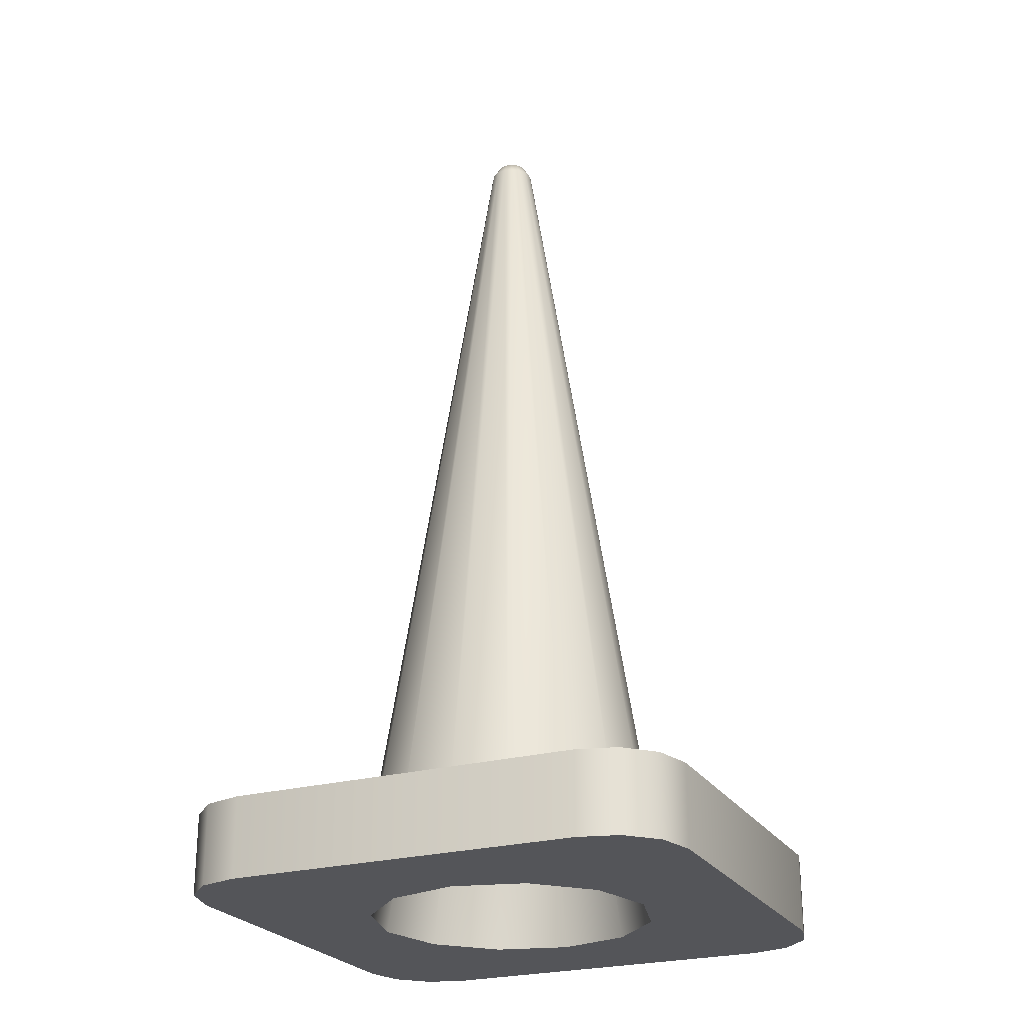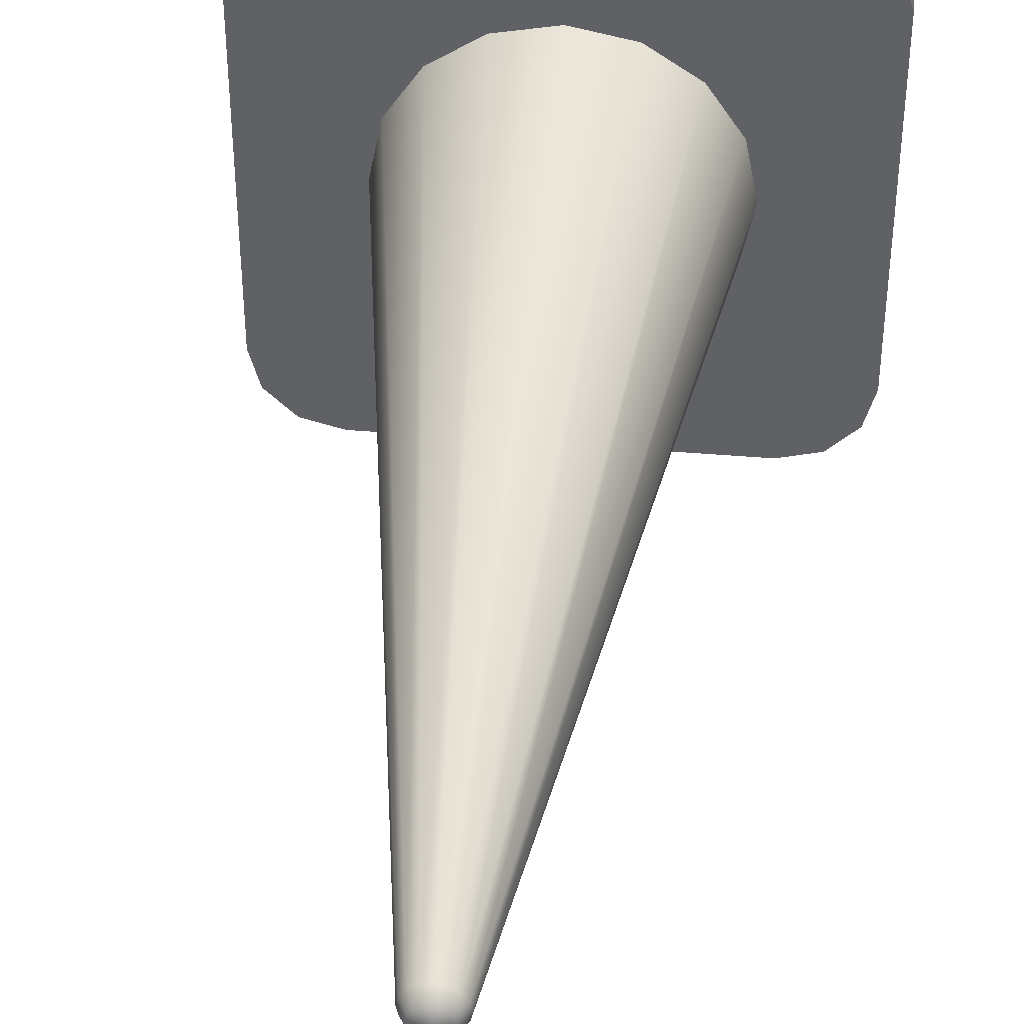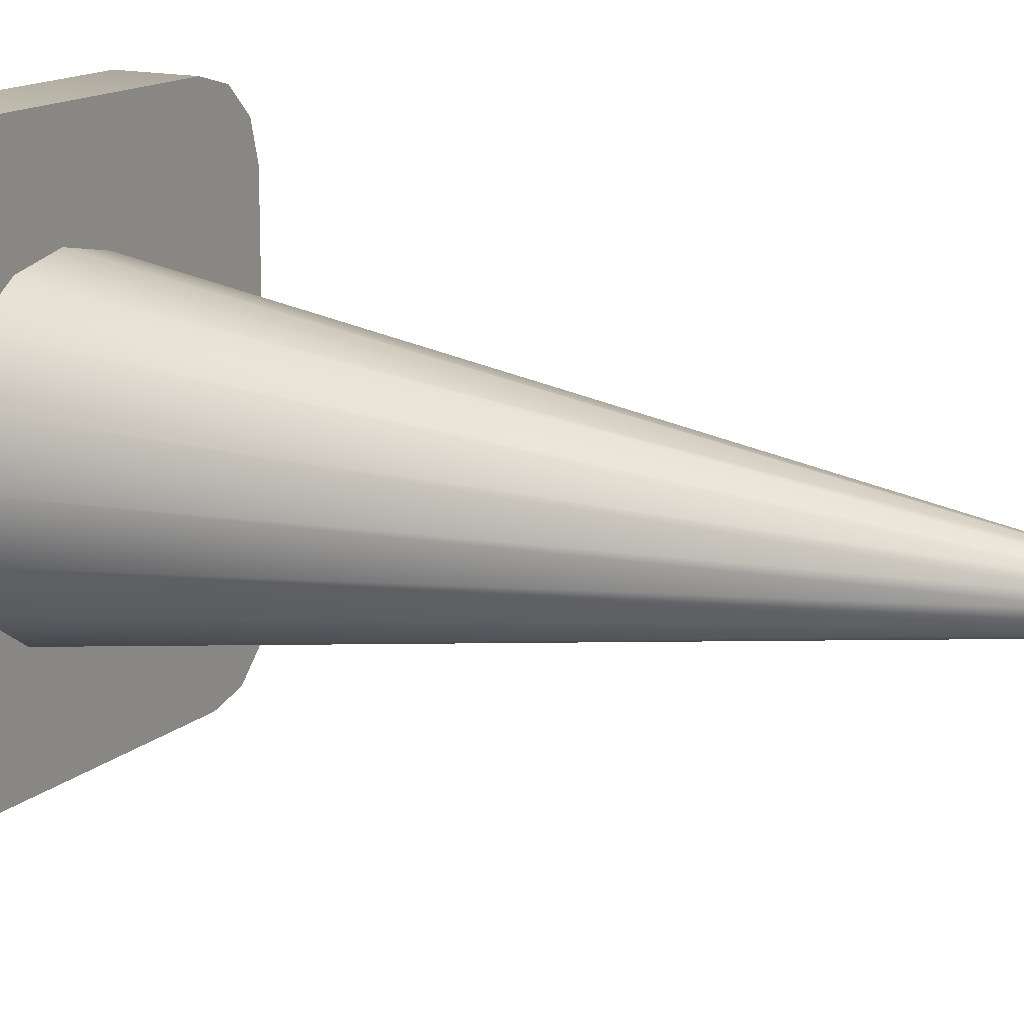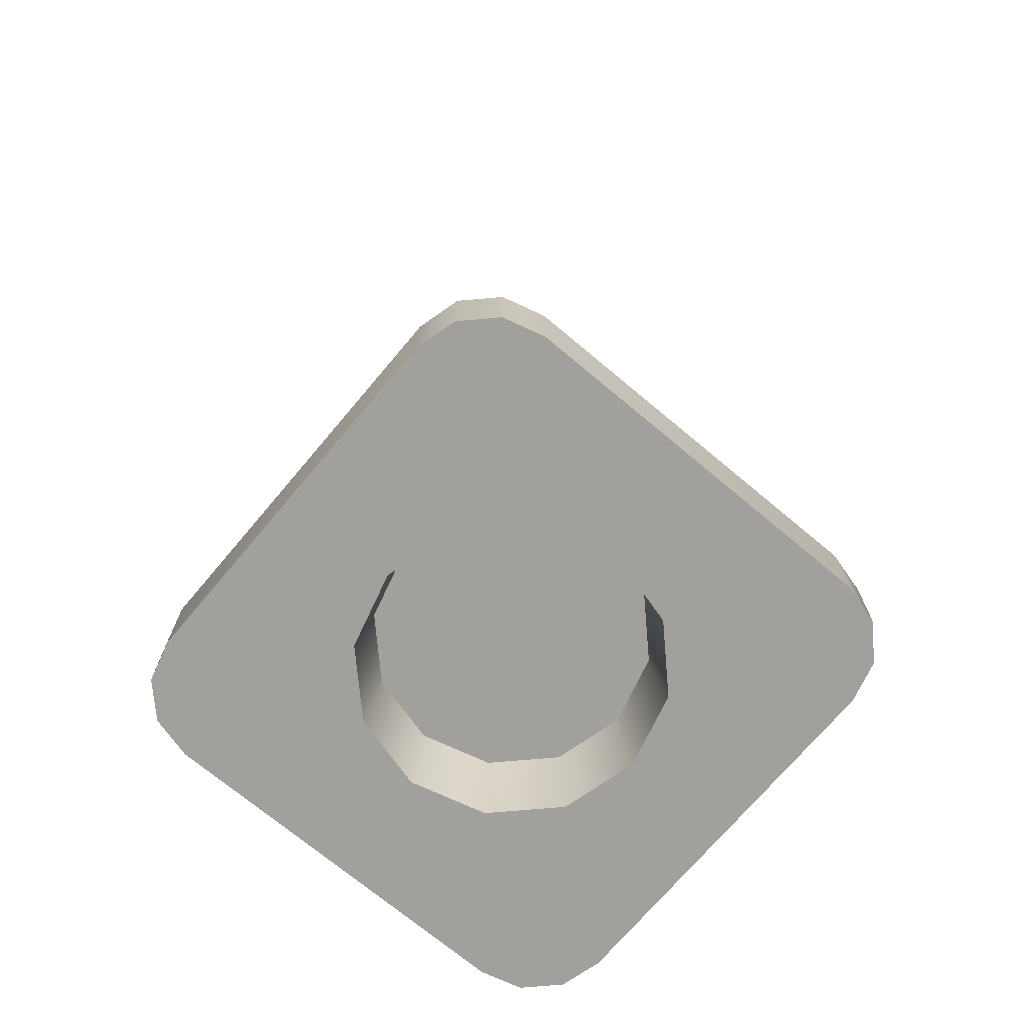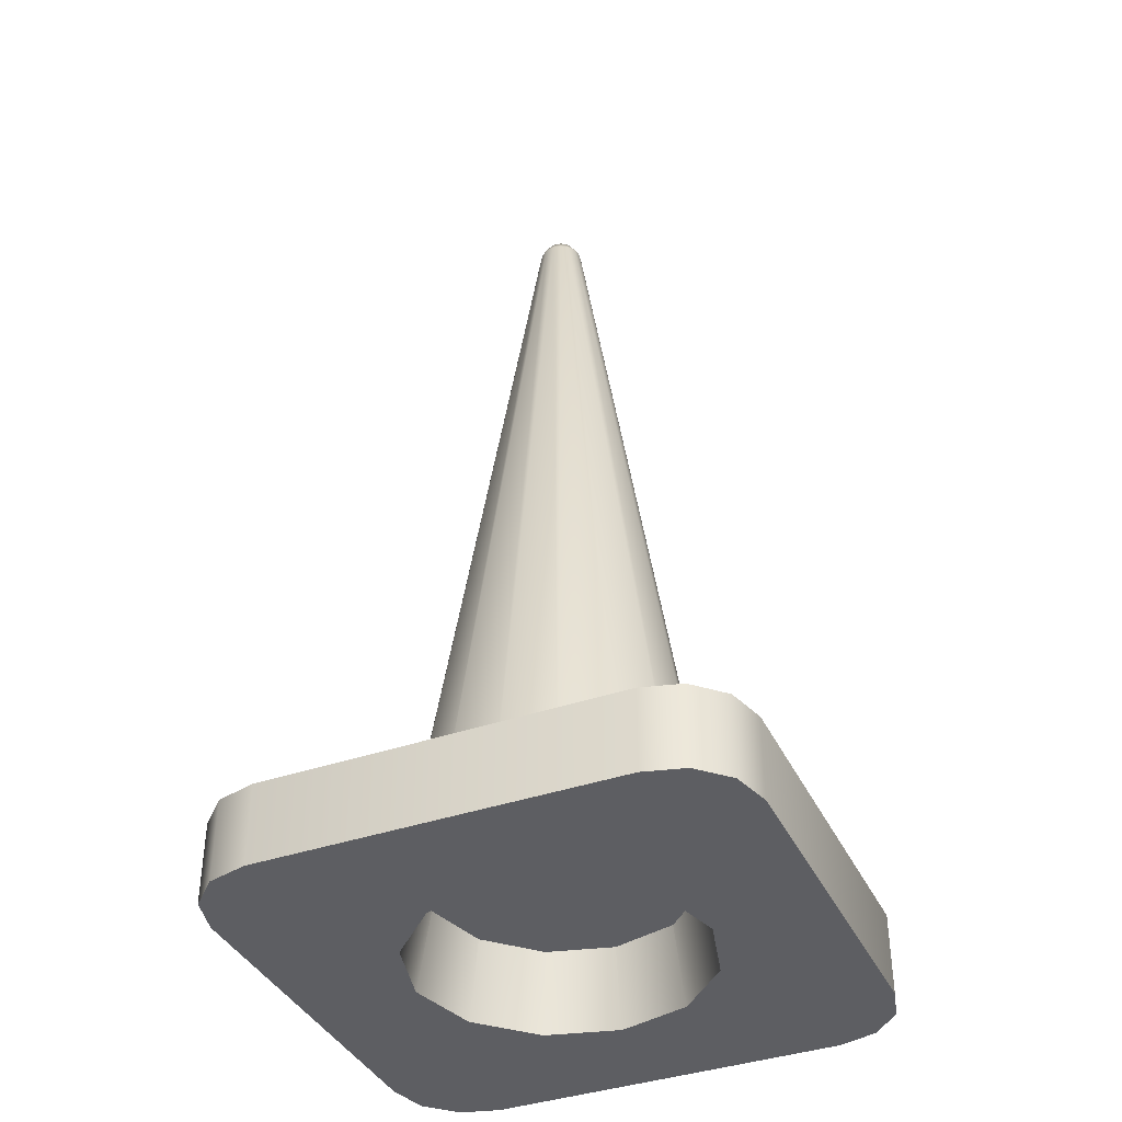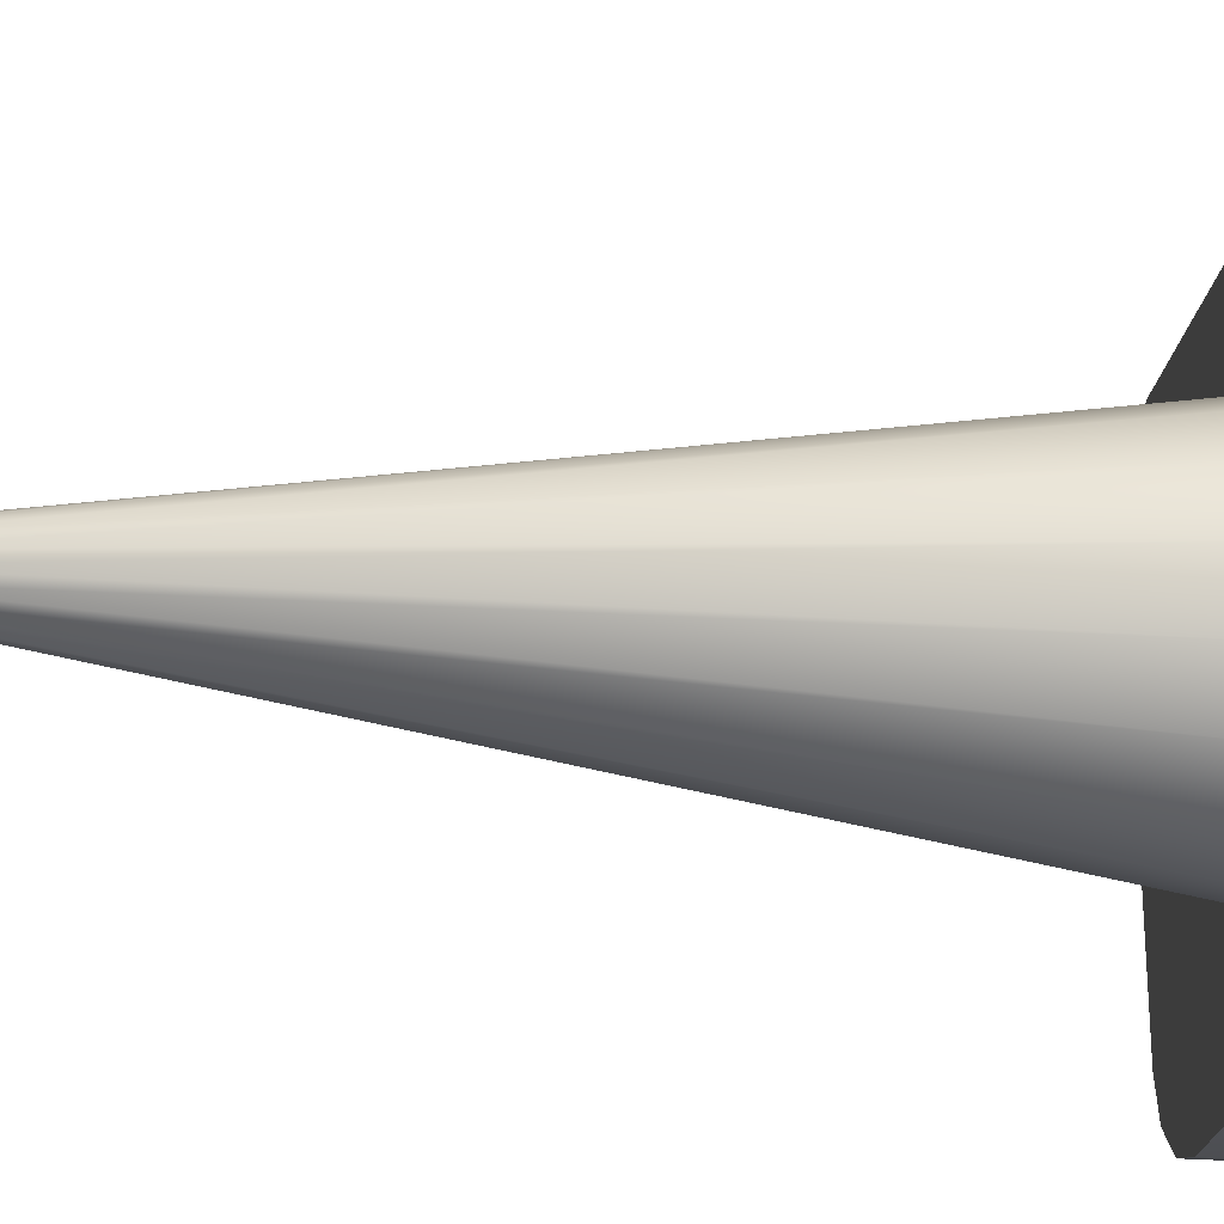
<metadata>
{"format":"obj","ext":"obj","renderer":"f3d","projection":"perspective","resolution":1024,"background":"white","views":[{"elev":-24.8,"azim":-65.7,"up":"+Y"},{"elev":41.3,"azim":-174.1,"up":"+Z"},{"elev":14.7,"azim":119.8,"up":"+Z"},{"elev":-71.7,"azim":50.0,"up":"+Y"},{"elev":-38.9,"azim":-66.5,"up":"+Y"},{"elev":-24.3,"azim":-98.0,"up":"+Z"}]}
</metadata>
<code>
g
v -0.135 0.062 0.195
v 0.135 0.062 0.195
v 0.135 0 0.195
v -0.135 0 0.195
v 0.195 0.062 0.135
v 0.195 0.062 -0.135
v 0.195 0 -0.135
v 0.195 0 0.135
v 0.135 0.062 -0.195
v -0.135 0.062 -0.195
v -0.135 0 -0.195
v 0.135 0 -0.195
v -0.195 0.062 -0.135
v -0.195 0.062 0.135
v -0.195 0 0.135
v -0.195 0 -0.135
v 0.187 0 0.165
v 0.187 0.062 0.165
v 0.165 0 0.187
v 0.165 0.062 0.187
v 0.165 0 -0.187
v 0.165 0.062 -0.187
v 0.187 0 -0.165
v 0.187 0.062 -0.165
v -0.187 0.062 0.165
v -0.187 0 0.165
v -0.165 0.062 0.187
v -0.165 0 0.187
v -0.187 0 -0.165
v -0.187 0.062 -0.165
v -0.165 0 -0.187
v -0.165 0.062 -0.187
v 0 0 0.11
v 0.055 0 0.09526
v 0.09526 0 0.055
v 0.11 0 0
v 0.09526 0 -0.055
v 0.055 0 -0.09526
v 0 0 -0.11
v -0.055 0 -0.09526
v -0.09526 0 -0.055
v -0.11 0 0
v -0.09526 0 0.055
v -0.055 0 0.09526
v 0 0.6824 0
v 0 0.6764 0.003714
v 0.001861 0.6763 0.003223
v 0.003228 0.6763 0.001864
v 0.003729 0.6763 0
v 0.003228 0.6763 -0.001864
v 0.001861 0.6763 -0.003223
v 0 0.6764 -0.003714
v -0.001853 0.6764 -0.00321
v -0.003205 0.6764 -0.00185
v -0.003699 0.6765 0
v -0.003205 0.6764 0.00185
v -0.001853 0.6764 0.00321
v 0 0.06 0.115
v 0.04401 0.06 0.1062
v 0.08132 0.06 0.08132
v 0.1062 0.06 0.04401
v 0.115 0.06 0
v 0.1062 0.06 -0.04401
v 0.08132 0.06 -0.08132
v 0.04401 0.06 -0.1062
v 0 0.06 -0.115
v -0.04401 0.06 -0.1062
v -0.08132 0.06 -0.08132
v -0.1062 0.06 -0.04401
v -0.115 0.06 0
v -0.1062 0.06 0.04401
v -0.08132 0.06 0.08132
v -0.04401 0.06 0.1062
v 0 0.7001 0
v 0 0.7001 0.002192
v 0.000839 0.7001 0.002025
v 0.00667 0.6878 0.0161
v 0 0.6878 0.01743
v 0.00155 0.7001 0.00155
v 0.01232 0.6878 0.01232
v 0.002025 0.7001 0.000839
v 0.0161 0.6878 0.00667
v 0.002192 0.7001 0
v 0.01743 0.6878 0
v 0.002025 0.7001 -0.000839
v 0.0161 0.6878 -0.00667
v 0.00155 0.7001 -0.00155
v 0.01232 0.6878 -0.01232
v 0.000839 0.7001 -0.002025
v 0.00667 0.6878 -0.0161
v 0 0.7001 -0.002192
v 0 0.6878 -0.01743
v -0.000839 0.7001 -0.002025
v -0.00667 0.6878 -0.0161
v -0.00155 0.7001 -0.00155
v -0.01232 0.6878 -0.01232
v -0.002025 0.7001 -0.000839
v -0.0161 0.6878 -0.00667
v -0.002192 0.7001 0
v -0.01743 0.6878 0
v -0.002025 0.7001 0.000839
v -0.0161 0.6878 0.00667
v -0.00155 0.7001 0.00155
v -0.01232 0.6878 0.01232
v -0.000839 0.7001 0.002025
v -0.00667 0.6878 0.0161
v 0 0.6968 0.01214
v 0.004645 0.6968 0.01121
v 0.008583 0.6968 0.008583
v 0.01121 0.6968 0.004645
v 0.01214 0.6968 0
v 0.01121 0.6968 -0.004645
v 0.008583 0.6968 -0.008583
v 0.004645 0.6968 -0.01121
v 0 0.6968 -0.01214
v -0.004645 0.6968 -0.01121
v -0.008583 0.6968 -0.008583
v -0.01121 0.6968 -0.004645
v -0.01214 0.6968 0
v -0.01121 0.6968 0.004645
v -0.008583 0.6968 0.008583
v -0.004645 0.6968 0.01121
g mat1
f 5 18 17 8
f 18 20 19 17
f 20 2 3 19
f 9 22 21 12
f 22 24 23 21
f 24 6 7 23
f 15 26 25 14
f 26 28 27 25
f 28 4 1 27
f 13 30 29 16
f 30 32 31 29
f 32 10 11 31
f 4 3 2 1
f 8 7 6 5
f 12 11 10 9
f 16 15 14 13
f 46 45 47
f 47 34 33 46
f 47 45 48
f 48 35 34 47
f 48 45 49
f 49 36 35 48
f 49 45 50
f 50 37 36 49
f 50 45 51
f 51 38 37 50
f 51 45 52
f 52 39 38 51
f 52 45 53
f 53 40 39 52
f 53 45 54
f 54 41 40 53
f 54 45 55
f 55 42 41 54
f 55 45 56
f 56 43 42 55
f 56 45 57
f 57 44 43 56
f 57 45 46
f 46 33 44 57
f 32 9 10
f 32 22 9
f 32 24 22
f 30 24 32
f 30 6 24
f 13 6 30
f 13 5 6
f 14 5 13
f 14 18 5
f 25 18 14
f 25 20 18
f 27 20 25
f 27 2 20
f 27 1 2
f 21 11 12
f 21 31 11
f 21 29 31
f 23 29 21
f 23 16 29
f 7 16 23
f 41 15 16
f 42 15 41
f 43 15 42
f 44 15 43
f 33 15 44
f 17 15 33
f 17 26 15
f 17 28 26
f 19 28 17
f 19 4 28
f 19 3 4
f 16 40 41
f 16 39 40
f 39 16 7
f 38 39 7
f 37 38 7
f 8 37 7
f 8 36 37
f 8 35 36
f 8 34 35
f 8 33 34
f 8 17 33
f 77 108 107 78
f 108 76 75 107
f 80 109 108 77
f 109 79 76 108
f 82 110 109 80
f 110 81 79 109
f 84 111 110 82
f 111 83 81 110
f 86 112 111 84
f 112 85 83 111
f 88 113 112 86
f 113 87 85 112
f 90 114 113 88
f 114 89 87 113
f 92 115 114 90
f 115 91 89 114
f 94 116 115 92
f 116 93 91 115
f 96 117 116 94
f 117 95 93 116
f 98 118 117 96
f 118 97 95 117
f 100 119 118 98
f 119 99 97 118
f 102 120 119 100
f 120 101 99 119
f 104 121 120 102
f 121 103 101 120
f 106 122 121 104
f 122 105 103 121
f 78 107 122 106
f 107 75 105 122
f 76 74 75
f 78 58 59 77
f 79 74 76
f 77 59 60 80
f 81 74 79
f 80 60 61 82
f 83 74 81
f 82 61 62 84
f 85 74 83
f 84 62 63 86
f 87 74 85
f 86 63 64 88
f 89 74 87
f 88 64 65 90
f 91 74 89
f 90 65 66 92
f 93 74 91
f 92 66 67 94
f 95 74 93
f 94 67 68 96
f 97 74 95
f 96 68 69 98
f 99 74 97
f 98 69 70 100
f 101 74 99
f 100 70 71 102
f 103 74 101
f 102 71 72 104
f 105 74 103
f 104 72 73 106
f 75 74 105
f 106 73 58 78

</code>
